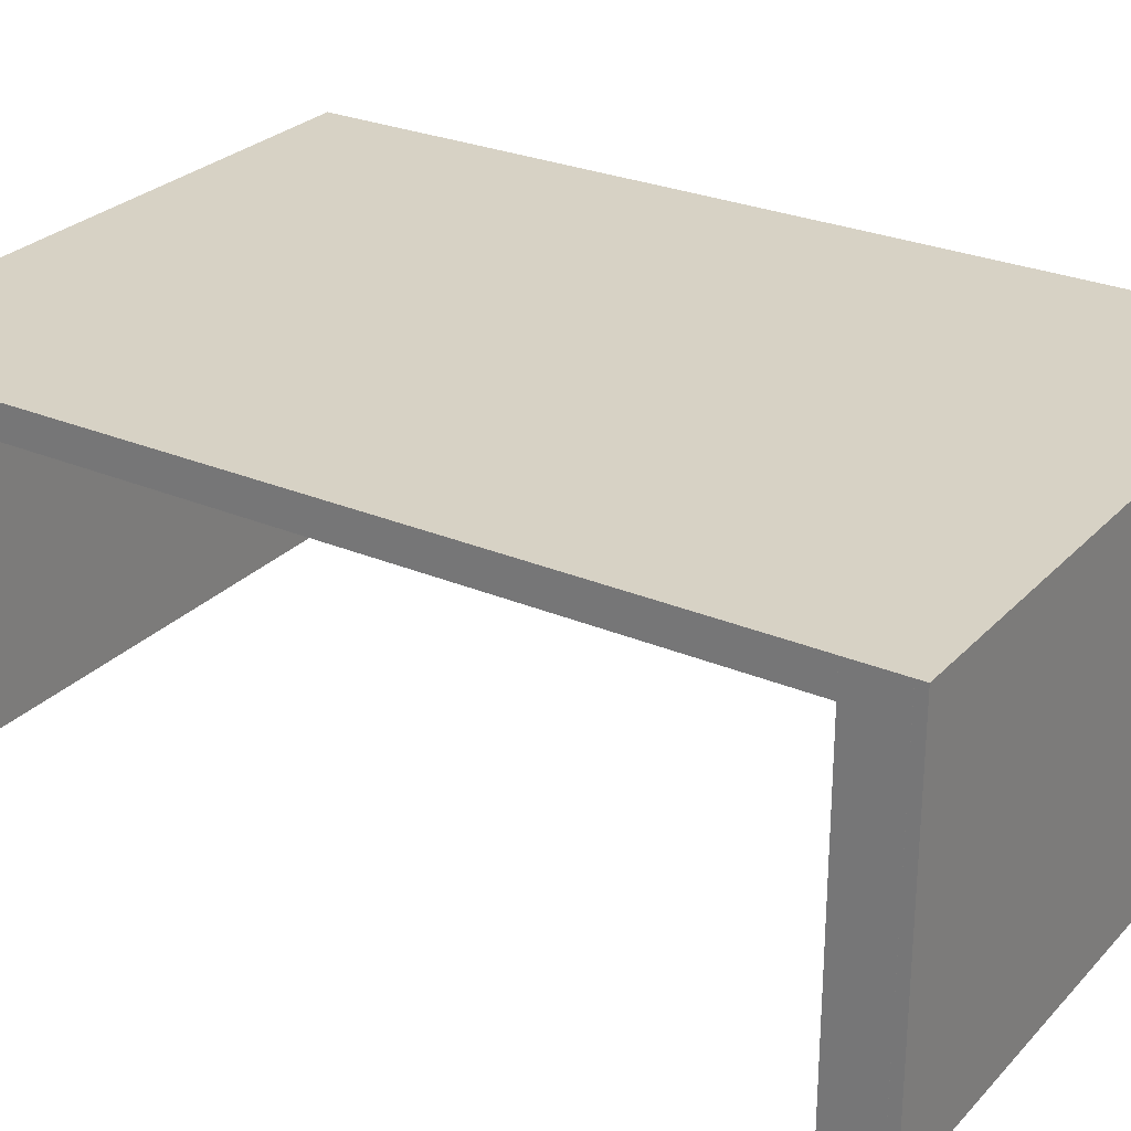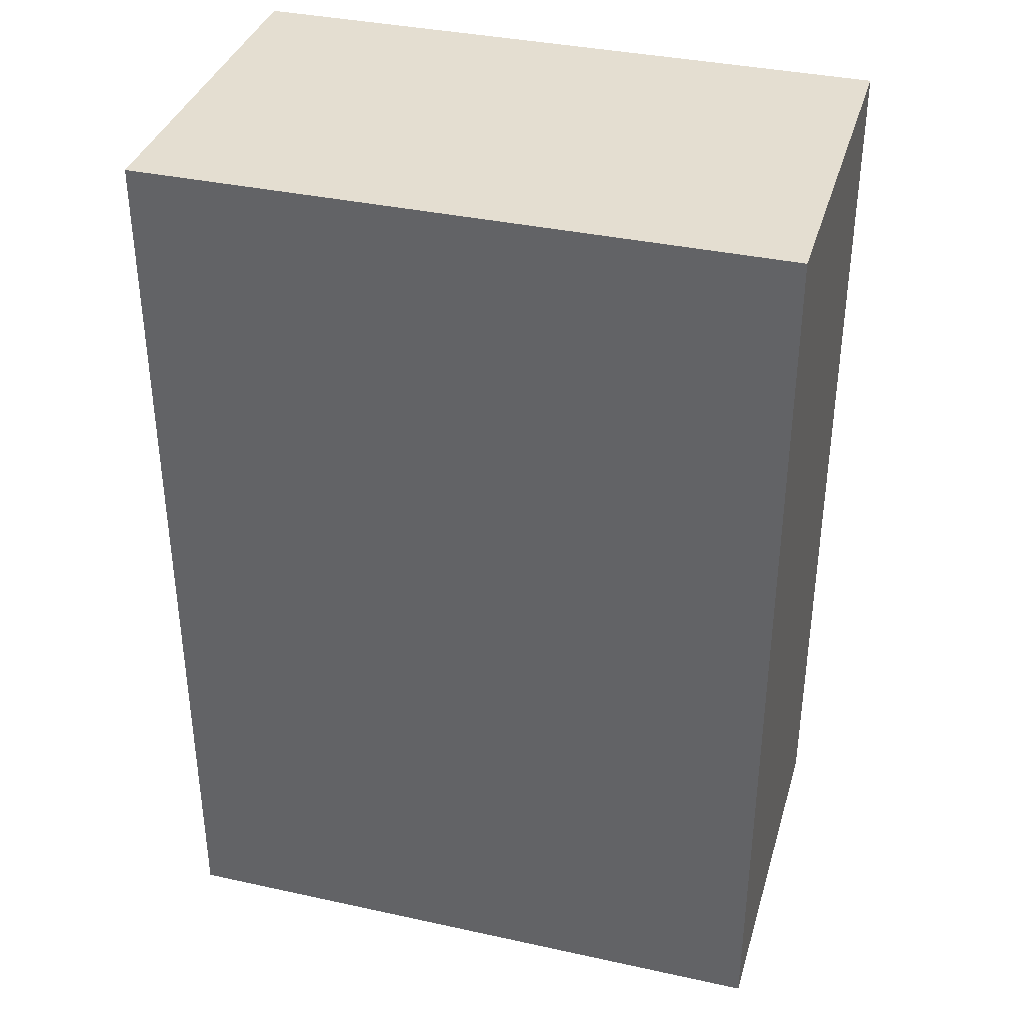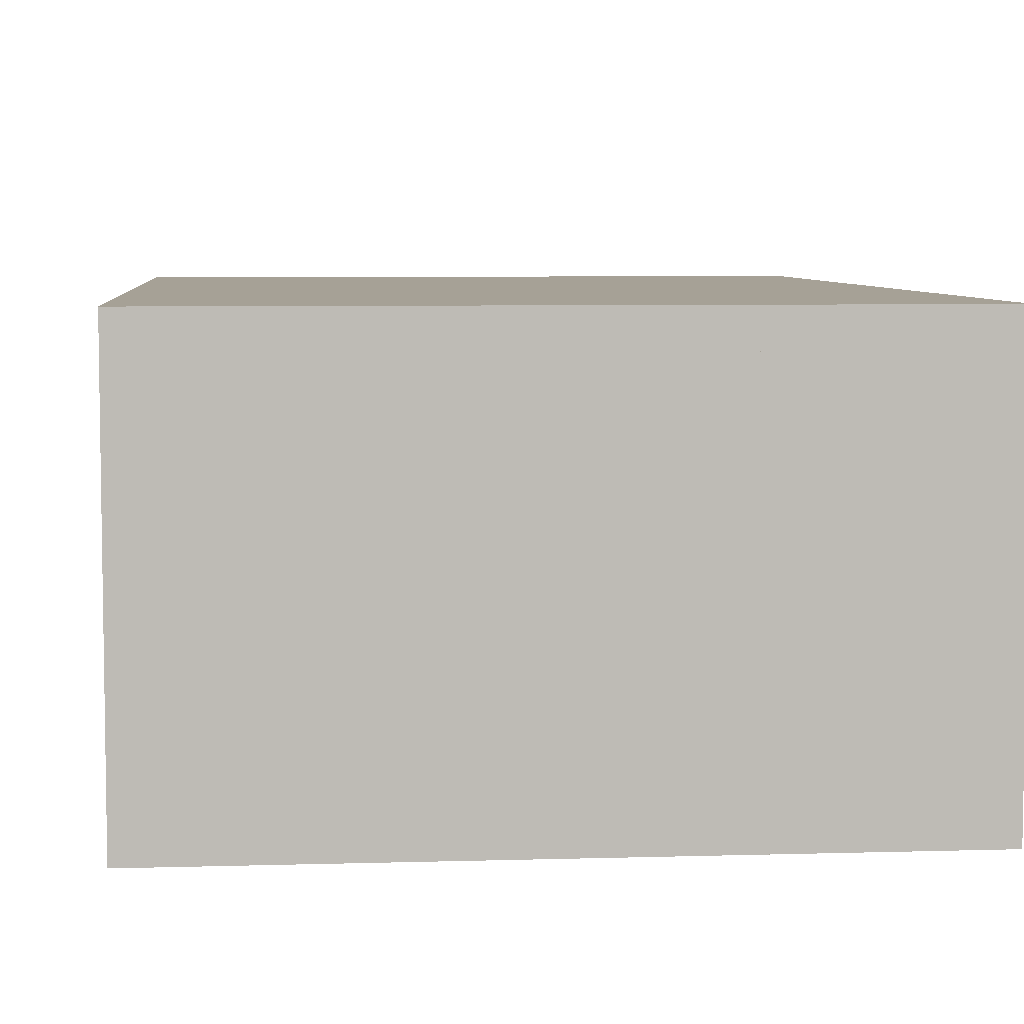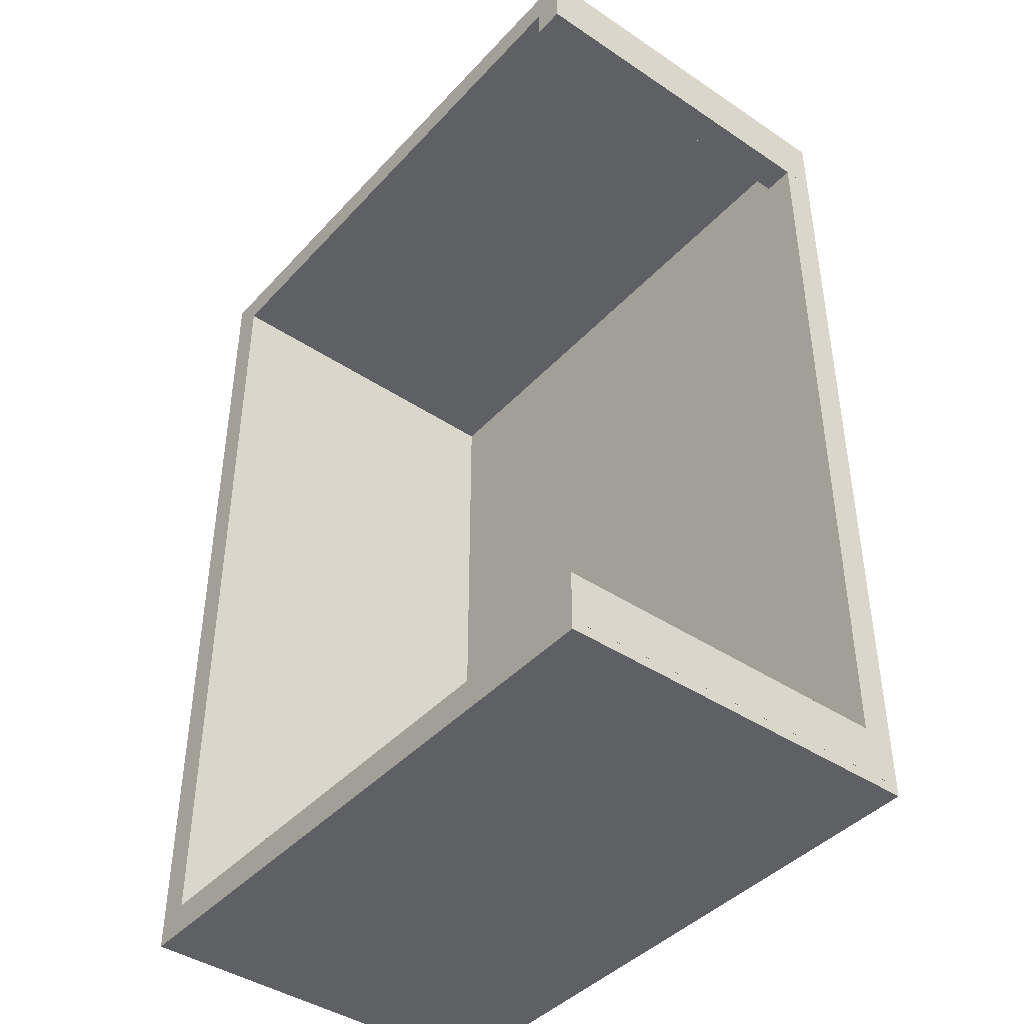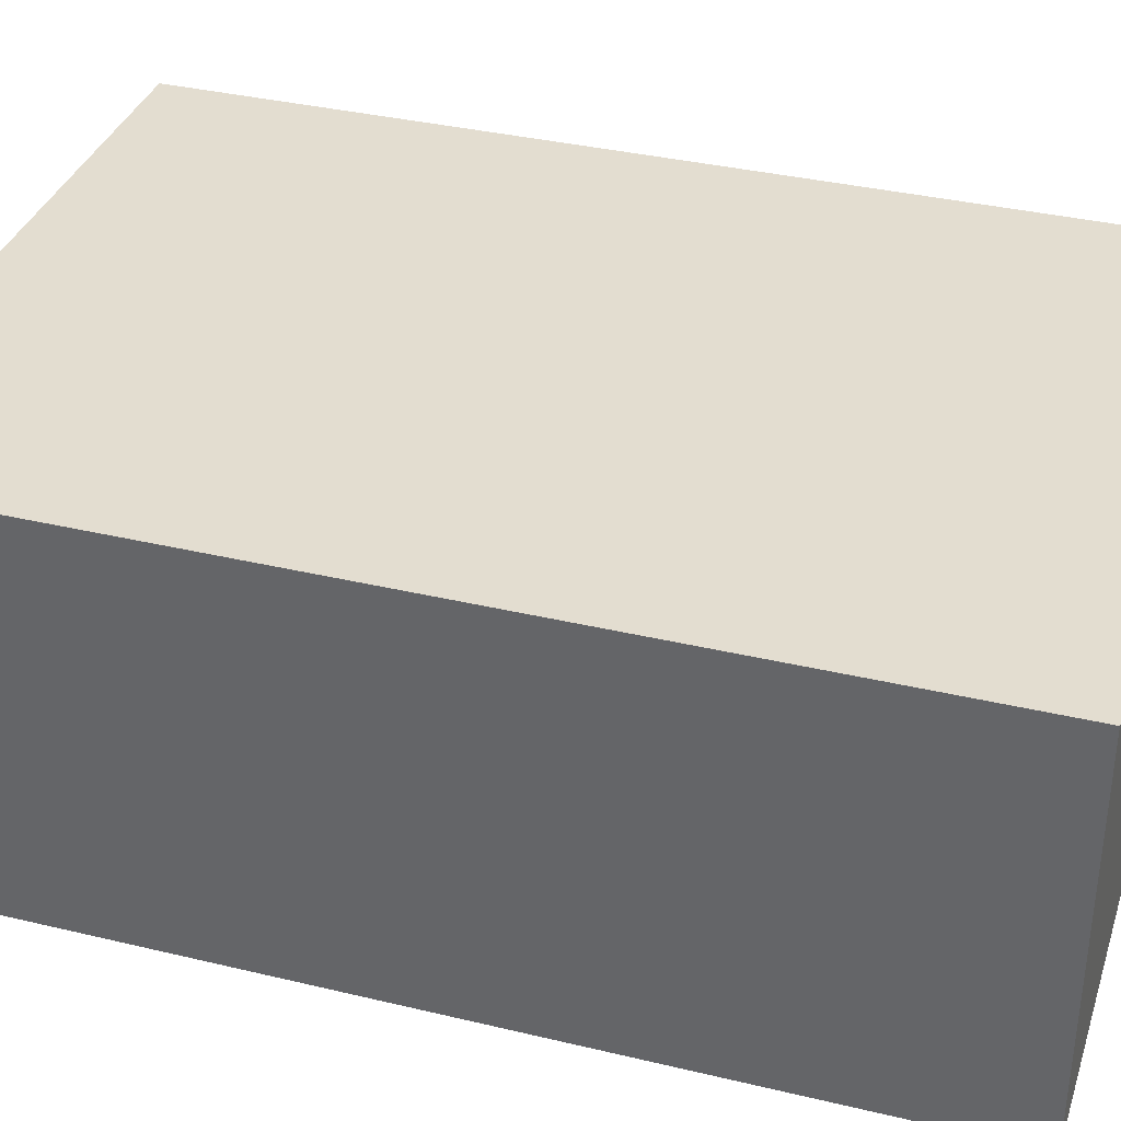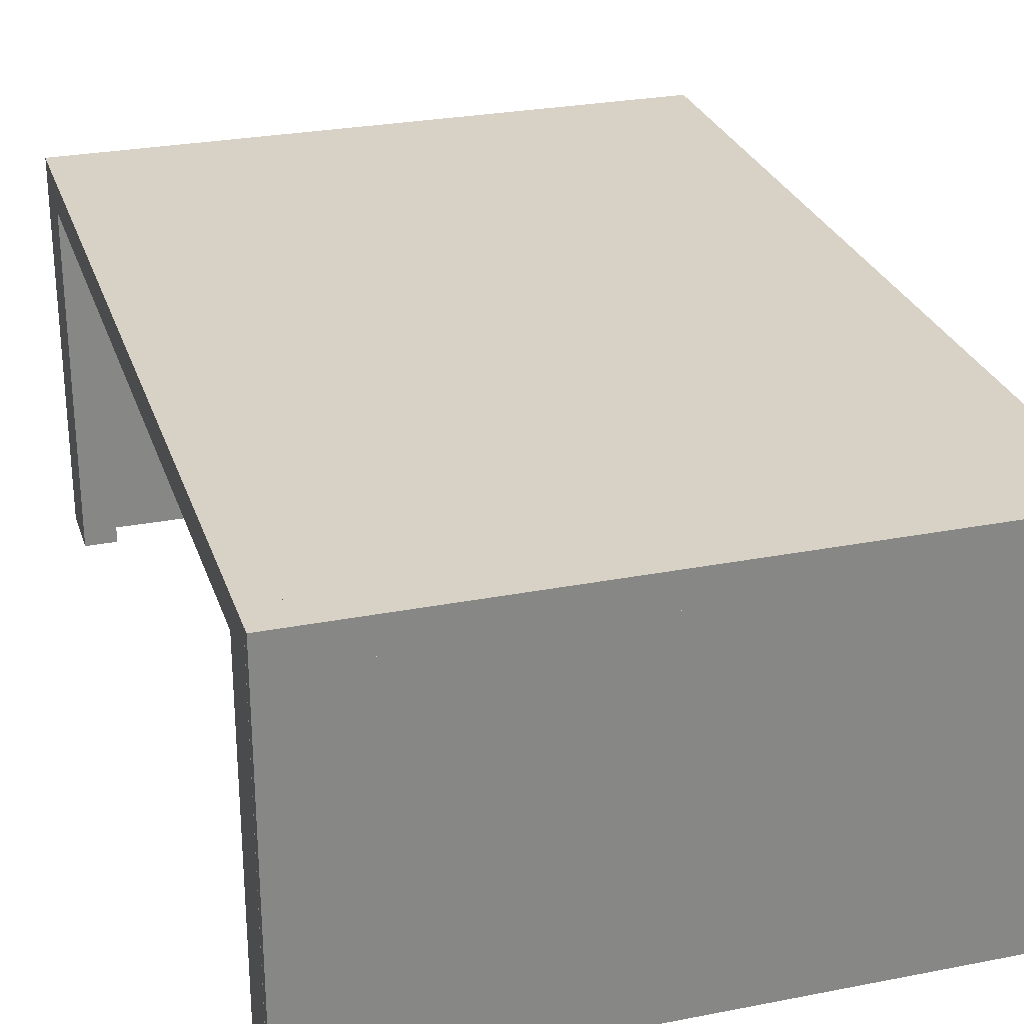
<metadata>
{"format":"obj","ext":"obj","renderer":"f3d","projection":"perspective","resolution":1024,"background":"white","views":[{"elev":27.3,"azim":-56.8,"up":"+Z"},{"elev":36.4,"azim":15.9,"up":"+Y"},{"elev":6.2,"azim":-5.1,"up":"+Z"},{"elev":-42.4,"azim":-128.6,"up":"+Y"},{"elev":35.6,"azim":107.5,"up":"+Z"},{"elev":27.5,"azim":-16.7,"up":"+Z"}]}
</metadata>
<code>
o Cube.000_Cube.006
v -0.06047 0.1369 -0.1009
v -0.06047 0.1469 -0.1009
v 0.1395 0.1469 -0.1009
v 0.1395 0.1369 -0.1009
v -0.06047 0.1369 0.009119
v 0.1395 0.1369 0.009119
v 0.1395 0.1469 0.009119
v -0.06047 0.1469 0.009119
v -0.05049 -0.142 -0.1009
v -0.06049 -0.142 -0.1009
v -0.06049 -0.126 -0.1009
v -0.05049 -0.126 -0.1009
v -0.05049 -0.142 0.01912
v -0.05049 -0.126 0.01912
v -0.06049 -0.126 0.01912
v -0.06049 -0.142 0.01912
v -0.05049 0.1273 -0.1009
v -0.06049 0.1273 -0.1009
v -0.06049 0.1433 -0.1009
v -0.05049 0.1433 -0.1009
v -0.05049 0.1273 0.01912
v -0.05049 0.1433 0.01912
v -0.06049 0.1433 0.01912
v -0.06049 0.1273 0.01912
v 0.1395 -0.1451 0.01912
v 0.1395 -0.1451 0.009119
v 0.1395 0.1469 0.009119
v 0.1395 0.1469 0.01912
v -0.06047 -0.1451 0.01912
v -0.06047 0.1469 0.01912
v -0.06047 0.1469 0.009119
v -0.06047 -0.1451 0.009119
v 0.1395 -0.1441 -0.1009
v 0.1295 -0.1441 -0.1009
v 0.1295 0.1459 -0.1009
v 0.1395 0.1459 -0.1009
v 0.1395 -0.1441 0.009119
v 0.1395 0.1459 0.009119
v 0.1295 0.1459 0.009119
v 0.1295 -0.1441 0.009119
v -0.06047 -0.1451 -0.1009
v -0.06047 -0.1351 -0.1009
v 0.1395 -0.1351 -0.1009
v 0.1395 -0.1451 -0.1009
v -0.06047 -0.1451 0.009119
v 0.1395 -0.1451 0.009119
v 0.1395 -0.1351 0.009119
v -0.06047 -0.1351 0.009119
f 1 2 3 4
f 5 6 7 8
f 1 5 8 2
f 2 8 7 3
f 3 7 6 4
f 5 1 4 6
f 9 10 11 12
f 13 14 15 16
f 9 13 16 10
f 10 16 15 11
f 11 15 14 12
f 13 9 12 14
f 17 18 19 20
f 21 22 23 24
f 17 21 24 18
f 18 24 23 19
f 19 23 22 20
f 21 17 20 22
f 25 26 27 28
f 29 30 31 32
f 25 29 32 26
f 26 32 31 27
f 27 31 30 28
f 29 25 28 30
f 33 34 35 36
f 37 38 39 40
f 33 37 40 34
f 34 40 39 35
f 35 39 38 36
f 37 33 36 38
f 41 42 43 44
f 45 46 47 48
f 41 45 48 42
f 42 48 47 43
f 43 47 46 44
f 45 41 44 46

</code>
